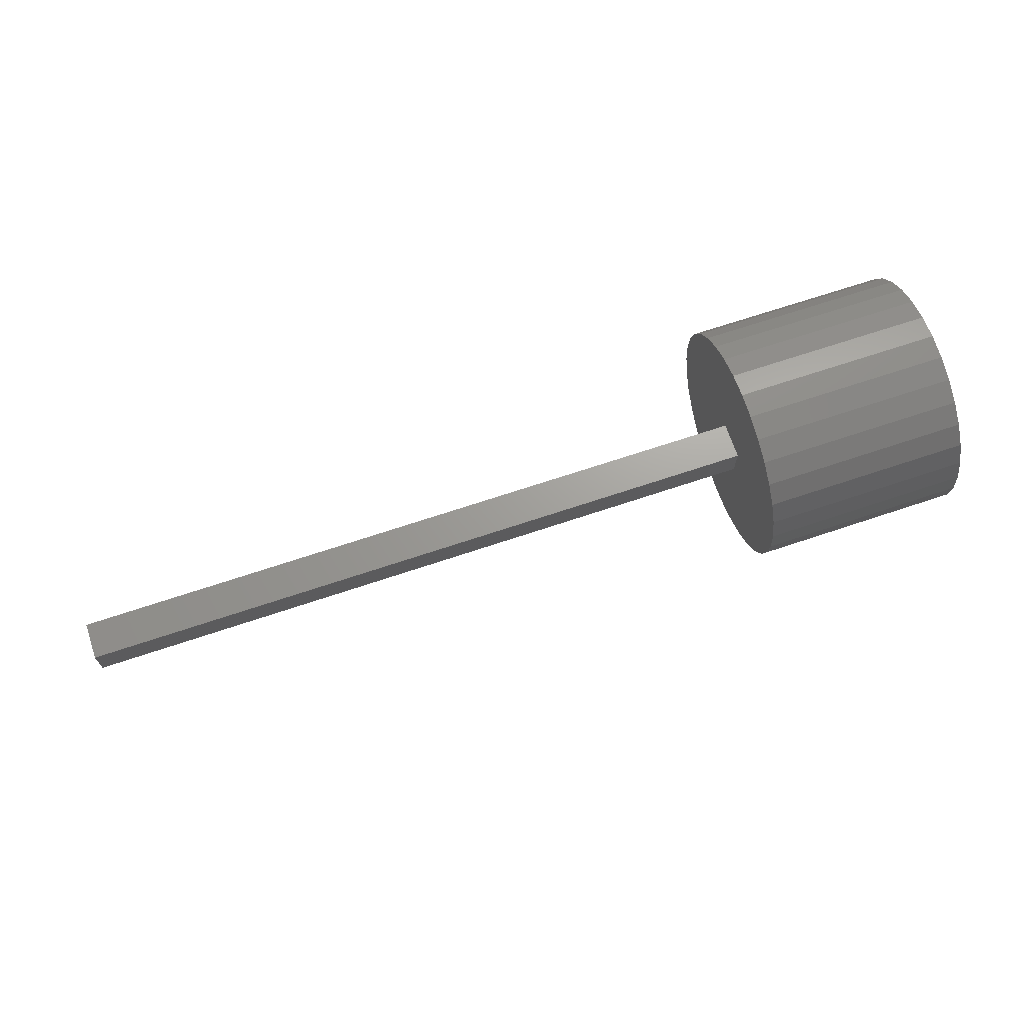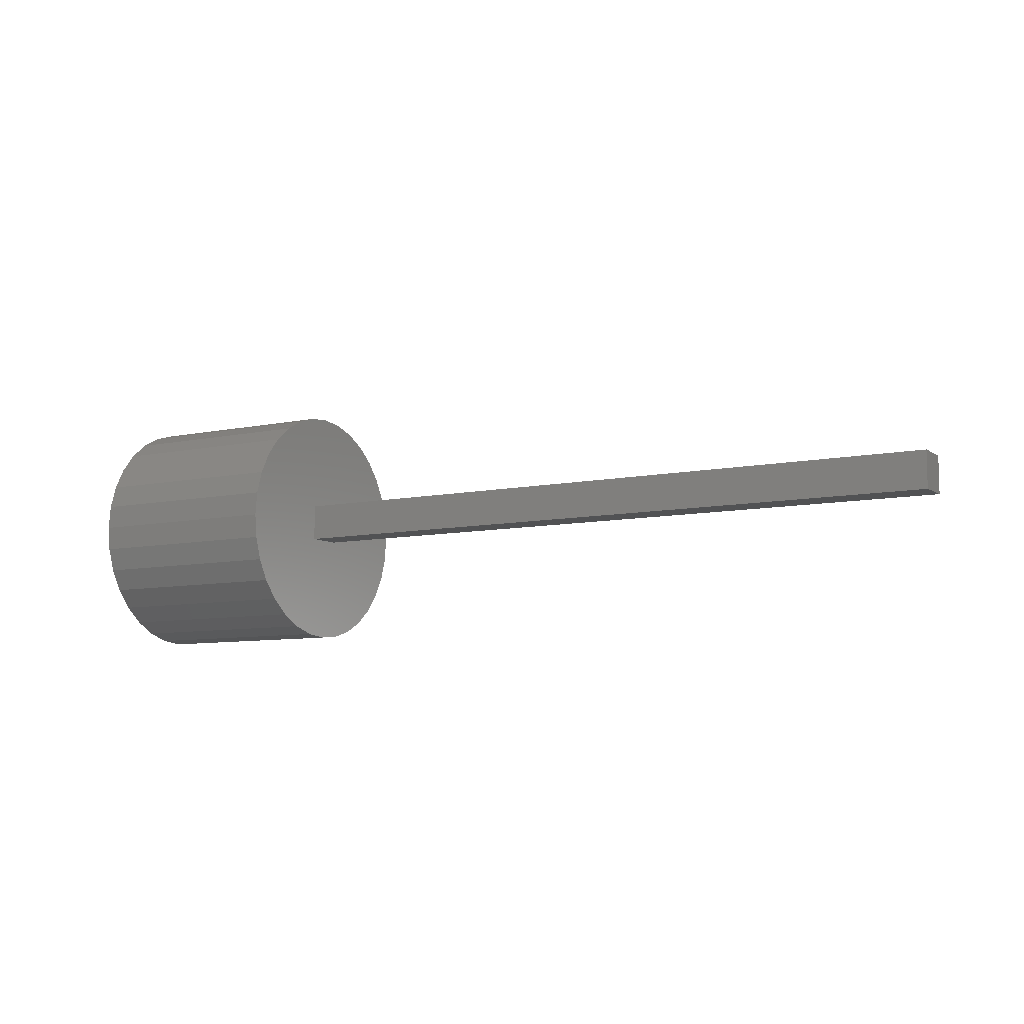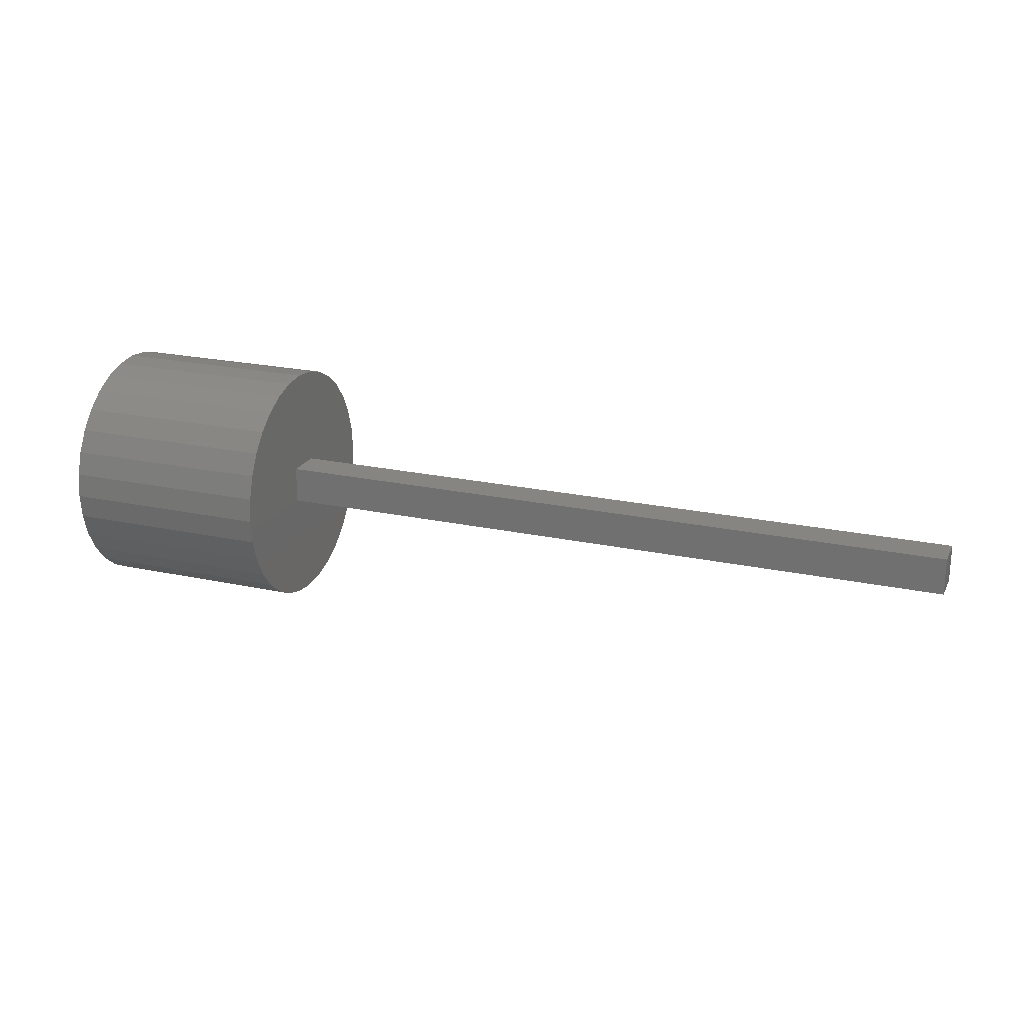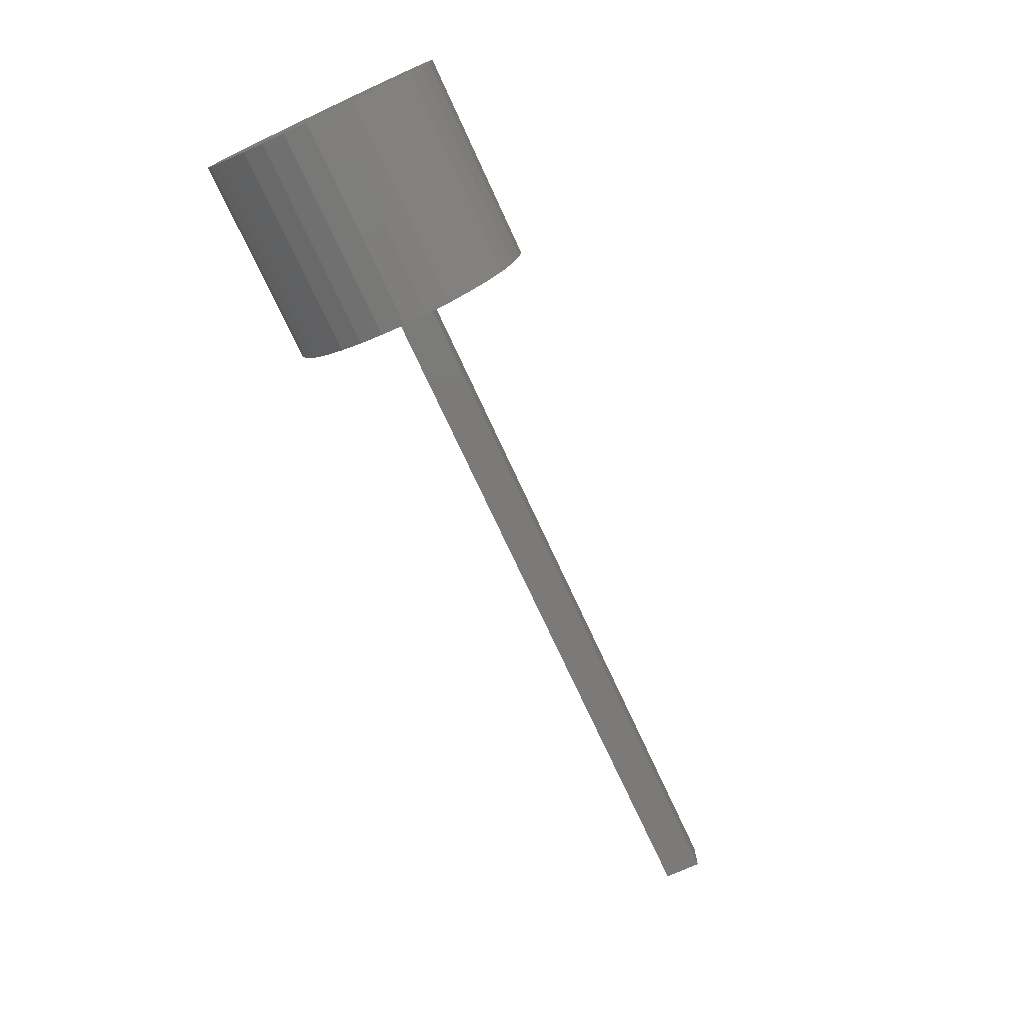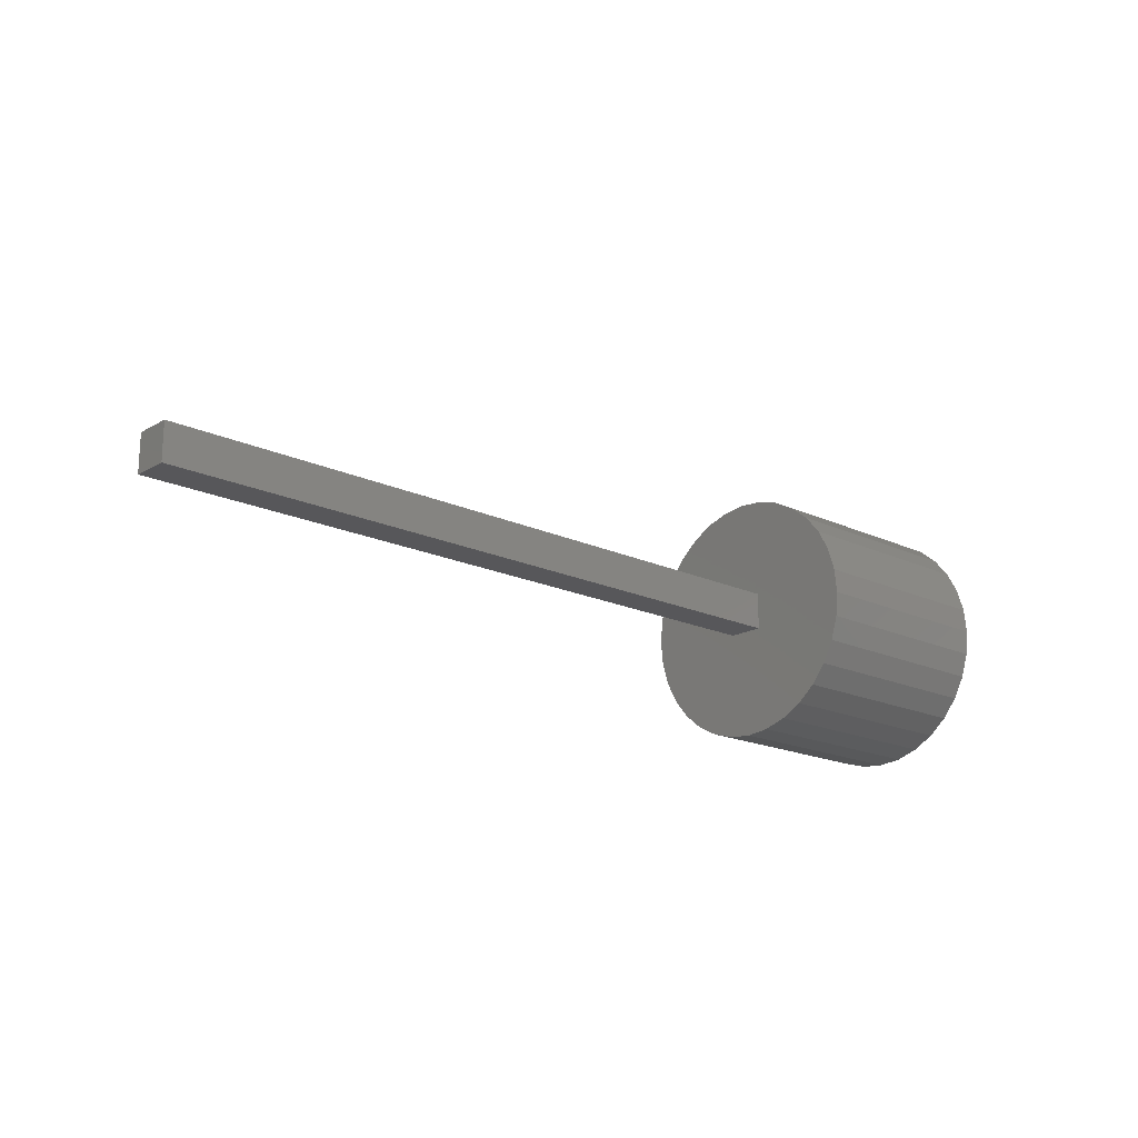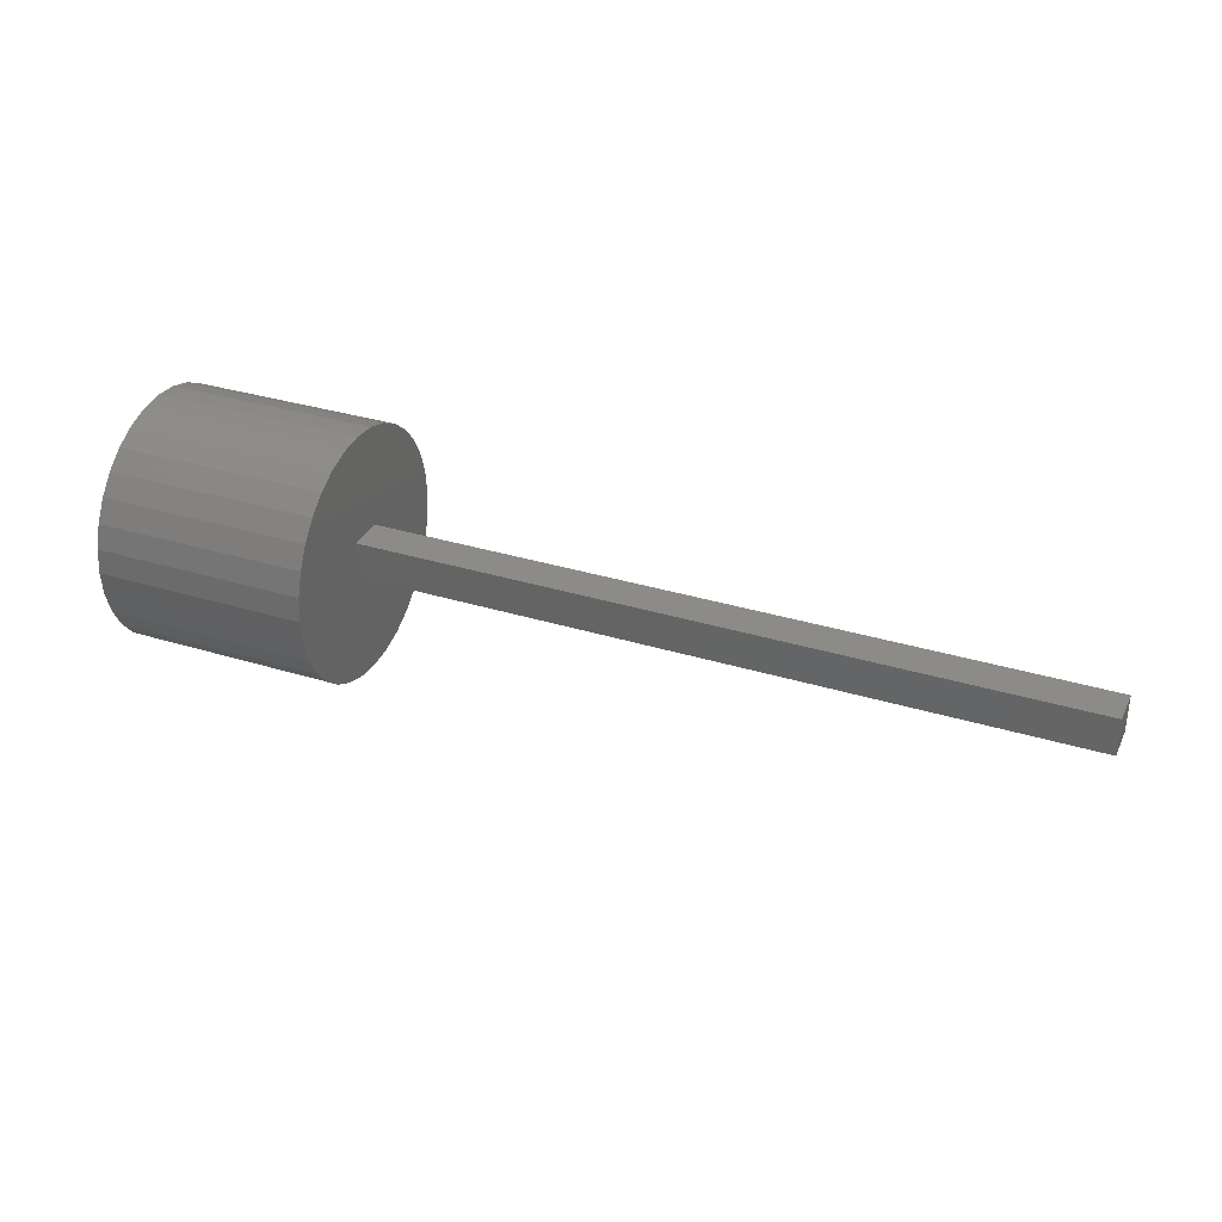
<metadata>
{"format":"stl","ext":"stl","renderer":"f3d","projection":"perspective","resolution":1024,"background":"white","views":[{"elev":68.6,"azim":161.4,"up":"+Z"},{"elev":-8.4,"azim":30.3,"up":"+Y"},{"elev":21.8,"azim":20.9,"up":"+Y"},{"elev":-73.7,"azim":-65.2,"up":"+Y"},{"elev":-18.1,"azim":137.9,"up":"+Y"},{"elev":33.2,"azim":22.9,"up":"+Y"}]}
</metadata>
<code>
# stl→obj: 136 verts, 266 faces
v 0.1484 -0.01007 0.01039
v 0.1484 0.005714 0.008839
v 0.1484 -0.01196 0.008839
v 0.1484 0.007268 0.006945
v 0.1484 -0.01352 0.006945
v 0.1484 0.008423 0.004784
v 0.1484 -0.01467 0.004784
v 0.1484 -0.01467 -0.004784
v 0.1484 0.007268 -0.006945
v 0.1484 -0.01352 -0.006945
v 0.1484 0.005714 -0.008839
v 0.1484 -0.01196 -0.008839
v 0.1484 0.00382 -0.01039
v 0.1484 0.00382 0.01039
v 0.1484 -0.007909 0.01155
v 0.1484 -0.005564 0.01226
v 0.1484 -0.003125 0.0125
v 0.1484 -0.0006864 0.01226
v 0.1484 0.001659 0.01155
v 0.1484 -0.01007 -0.01039
v 0.1484 0.001659 -0.01155
v 0.1484 -0.0006864 -0.01226
v 0.1484 -0.003125 -0.0125
v 0.1484 -0.005564 -0.01226
v 0.1484 -0.007909 -0.01155
v 0.1484 -0.01538 0.002439
v 0.1484 0.009135 0.002439
v 0.1484 -0.01562 -2.296e-18
v 0.1484 0.009375 -5.358e-18
v 0.1484 -0.01538 -0.002439
v 0.1484 0.009135 -0.002439
v 0.1484 0.008423 -0.004784
v 0.1484 -0.01562 -0.01562
v 0.1484 -0.1094 6.211e-17
v 0.1484 -0.1073 -0.02073
v 0.1484 -0.1013 -0.04066
v 0.1484 -0.09147 -0.05903
v 0.1484 -0.07826 -0.07513
v 0.1484 -0.06215 -0.08834
v 0.1484 -0.04379 -0.09816
v 0.1484 -0.02385 -0.1042
v 0.1484 -0.003125 -0.1062
v 0.1484 0.01604 -0.01562
v 0.1484 0.0176 -0.1042
v 0.1484 0.03754 -0.09816
v 0.1484 0.0559 -0.08834
v 0.1484 0.07201 -0.07513
v 0.1484 0.08522 -0.05903
v 0.1484 0.09504 -0.04066
v 0.1484 0.1011 -0.02073
v 0.1484 0.1031 -1.11e-17
v 0.1484 0.1011 0.02073
v 0.1484 0.01604 0.01562
v 0.1484 -0.01562 0.01562
v 0.1484 0.0176 0.1042
v 0.1484 -0.003125 0.1062
v 0.1484 -0.02385 0.1042
v 0.1484 -0.04379 0.09816
v 0.1484 -0.06215 0.08834
v 0.1484 -0.07826 0.07513
v 0.1484 -0.09147 0.05903
v 0.1484 -0.1013 0.04066
v 0.1484 -0.1073 0.02073
v 0.1484 0.09504 0.04066
v 0.1484 0.08522 0.05903
v 0.1484 0.07201 0.07513
v 0.1484 0.0559 0.08834
v 0.1484 0.03754 0.09816
v 0.0625 -0.003125 0.0125
v 0.0625 -0.005564 0.01226
v 0.0625 -0.007909 0.01155
v 0.0625 -0.01007 0.01039
v 0.0625 -0.01196 0.008839
v 0.0625 -0.01352 0.006945
v 0.0625 -0.01467 0.004784
v 0.0625 -0.01538 0.002439
v 0.0625 -0.01562 -2.296e-18
v 0.0625 -0.0006864 0.01226
v 0.0625 0.001659 0.01155
v 0.0625 0.00382 0.01039
v 0.0625 0.005714 0.008839
v 0.0625 0.007268 0.006945
v 0.0625 0.008423 0.004784
v 0.0625 0.009135 0.002439
v 0.0625 0.009375 -8.419e-18
v 0.0625 -0.003125 -0.0125
v 0.0625 -0.0006864 -0.01226
v 0.0625 0.001659 -0.01155
v 0.0625 0.00382 -0.01039
v 0.0625 0.005714 -0.008839
v 0.0625 0.007268 -0.006945
v 0.0625 0.008423 -0.004784
v 0.0625 0.009135 -0.002439
v 0.0625 -0.005564 -0.01226
v 0.0625 -0.007909 -0.01155
v 0.0625 -0.01007 -0.01039
v 0.0625 -0.01196 -0.008839
v 0.0625 -0.01352 -0.006945
v 0.0625 -0.01467 -0.004784
v 0.0625 -0.01538 -0.002439
v 0.75 -0.01562 0.01562
v 0.75 0.01604 0.01562
v 0.75 -0.01562 -0.01562
v 0.75 0.01604 -0.01562
v -0.03125 0.1031 -1.315e-16
v -0.03125 0.1011 -0.02073
v -0.03125 0.09504 -0.04066
v -0.03125 0.08522 -0.05903
v -0.03125 0.07201 -0.07513
v -0.03125 0.0559 -0.08834
v -0.03125 0.03754 -0.09816
v -0.03125 0.0176 -0.1042
v -0.03125 -0.003125 -0.1062
v -0.03125 -0.02385 -0.1042
v -0.03125 -0.04379 -0.09816
v -0.03125 -0.06215 -0.08834
v -0.03125 -0.07826 -0.07513
v -0.03125 -0.09147 -0.05903
v -0.03125 -0.1013 -0.04066
v -0.03125 -0.1073 -0.02073
v -0.03125 -0.1094 6.211e-17
v -0.03125 -0.1073 0.02073
v -0.03125 -0.1013 0.04066
v -0.03125 -0.09147 0.05903
v -0.03125 -0.07826 0.07513
v -0.03125 -0.06215 0.08834
v -0.03125 -0.04379 0.09816
v -0.03125 -0.02385 0.1042
v -0.03125 -0.003125 0.1062
v -0.03125 0.0176 0.1042
v -0.03125 0.03754 0.09816
v -0.03125 0.0559 0.08834
v -0.03125 0.07201 0.07513
v -0.03125 0.08522 0.05903
v -0.03125 0.09504 0.04066
v -0.03125 0.1011 0.02073
f 1 2 3
f 2 4 3
f 3 4 5
f 5 4 6
f 5 6 7
f 8 9 10
f 10 9 11
f 10 11 12
f 11 13 12
f 14 2 1
f 14 1 15
f 14 15 16
f 14 16 17
f 14 17 18
f 14 18 19
f 20 12 13
f 20 13 21
f 20 21 22
f 20 22 23
f 20 23 24
f 20 24 25
f 7 6 26
f 26 6 27
f 26 27 28
f 28 27 29
f 28 29 30
f 30 29 31
f 30 31 8
f 8 31 32
f 8 32 9
f 33 28 34
f 33 34 35
f 33 35 36
f 33 36 37
f 33 37 38
f 33 38 39
f 33 39 40
f 33 40 41
f 33 41 42
f 33 42 43
f 43 42 44
f 43 44 45
f 43 45 46
f 43 46 47
f 43 47 48
f 43 48 49
f 43 49 50
f 43 50 51
f 43 51 52
f 43 52 53
f 54 53 55
f 54 55 56
f 54 56 57
f 54 57 58
f 54 58 59
f 54 59 60
f 54 60 61
f 54 61 62
f 54 62 63
f 54 63 34
f 54 34 28
f 53 52 64
f 53 64 65
f 53 65 66
f 53 66 67
f 53 67 68
f 53 68 55
f 69 16 70
f 70 16 15
f 70 15 71
f 71 15 1
f 71 1 72
f 72 1 3
f 72 3 73
f 73 3 5
f 73 5 74
f 74 5 7
f 74 7 75
f 75 7 26
f 75 26 76
f 76 26 28
f 76 28 77
f 16 69 17
f 17 69 78
f 17 78 18
f 18 78 79
f 18 79 19
f 19 79 80
f 19 80 14
f 14 80 81
f 14 81 2
f 2 81 82
f 2 82 4
f 4 82 83
f 4 83 6
f 6 83 84
f 6 84 27
f 27 84 85
f 27 85 29
f 86 22 87
f 87 22 21
f 87 21 88
f 88 21 13
f 88 13 89
f 89 13 11
f 89 11 90
f 90 11 9
f 90 9 91
f 91 9 32
f 91 32 92
f 92 32 31
f 92 31 93
f 93 31 29
f 93 29 85
f 22 86 23
f 23 86 94
f 23 94 24
f 24 94 95
f 24 95 25
f 25 95 96
f 25 96 20
f 20 96 97
f 20 97 12
f 12 97 98
f 12 98 10
f 10 98 99
f 10 99 8
f 8 99 100
f 8 100 30
f 30 100 77
f 30 77 28
f 54 101 53
f 53 101 102
f 33 43 103
f 103 43 104
f 102 104 53
f 53 104 43
f 101 54 103
f 103 54 28
f 103 28 33
f 103 104 101
f 101 104 102
f 105 51 106
f 106 51 50
f 106 50 107
f 107 50 49
f 107 49 108
f 108 49 48
f 108 48 109
f 109 48 47
f 109 47 110
f 110 47 46
f 110 46 111
f 111 46 45
f 111 45 112
f 112 45 44
f 112 44 113
f 113 44 42
f 113 42 114
f 114 42 41
f 114 41 115
f 115 41 40
f 115 40 116
f 116 40 39
f 116 39 117
f 117 39 38
f 117 38 118
f 118 38 37
f 118 37 119
f 119 37 36
f 119 36 120
f 120 36 35
f 120 35 121
f 121 35 34
f 121 34 122
f 122 34 63
f 122 63 123
f 123 63 62
f 123 62 124
f 124 62 61
f 124 61 125
f 125 61 60
f 125 60 126
f 126 60 59
f 126 59 127
f 127 59 58
f 127 58 128
f 128 58 57
f 128 57 129
f 129 57 56
f 129 56 130
f 130 56 55
f 130 55 131
f 131 55 68
f 131 68 132
f 132 68 67
f 132 67 133
f 133 67 66
f 133 66 134
f 134 66 65
f 134 65 135
f 135 65 64
f 135 64 136
f 136 64 52
f 136 52 105
f 105 52 51
f 129 130 128
f 127 128 130
f 131 127 130
f 126 127 131
f 132 126 131
f 111 115 110
f 114 115 111
f 112 114 111
f 113 114 112
f 115 116 110
f 110 116 117
f 110 117 109
f 109 117 118
f 109 118 108
f 108 118 119
f 108 119 107
f 107 119 120
f 107 120 106
f 106 120 121
f 106 121 105
f 105 121 122
f 105 122 136
f 136 122 123
f 136 123 135
f 135 123 124
f 135 124 134
f 134 124 125
f 134 125 133
f 133 125 126
f 133 126 132
f 91 81 90
f 81 80 90
f 90 80 89
f 89 80 79
f 89 79 88
f 95 72 96
f 96 72 73
f 96 73 97
f 73 74 97
f 82 81 91
f 82 91 92
f 82 92 93
f 82 93 85
f 82 85 84
f 82 84 83
f 98 97 74
f 98 74 75
f 98 75 76
f 98 76 77
f 98 77 100
f 98 100 99
f 88 79 87
f 87 79 78
f 87 78 86
f 86 78 69
f 86 69 94
f 94 69 70
f 94 70 95
f 95 70 71
f 95 71 72

</code>
